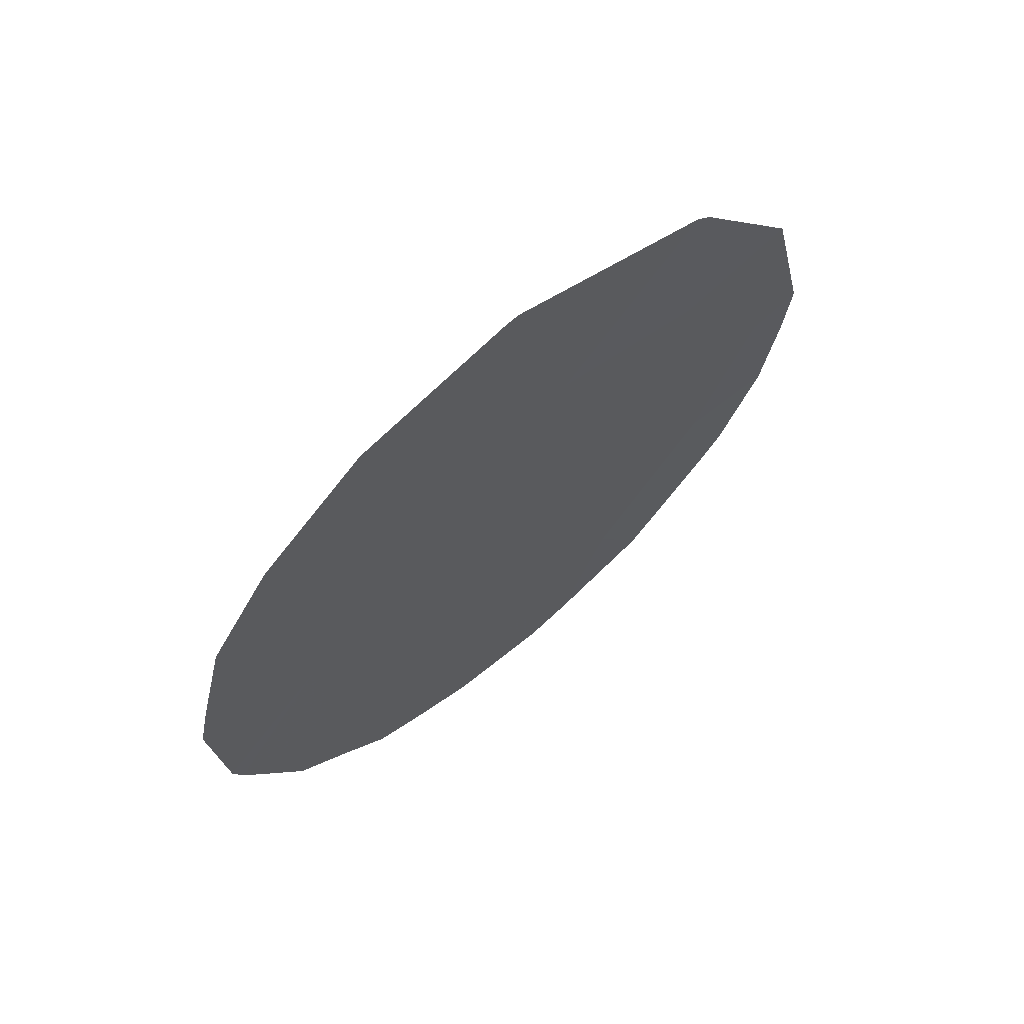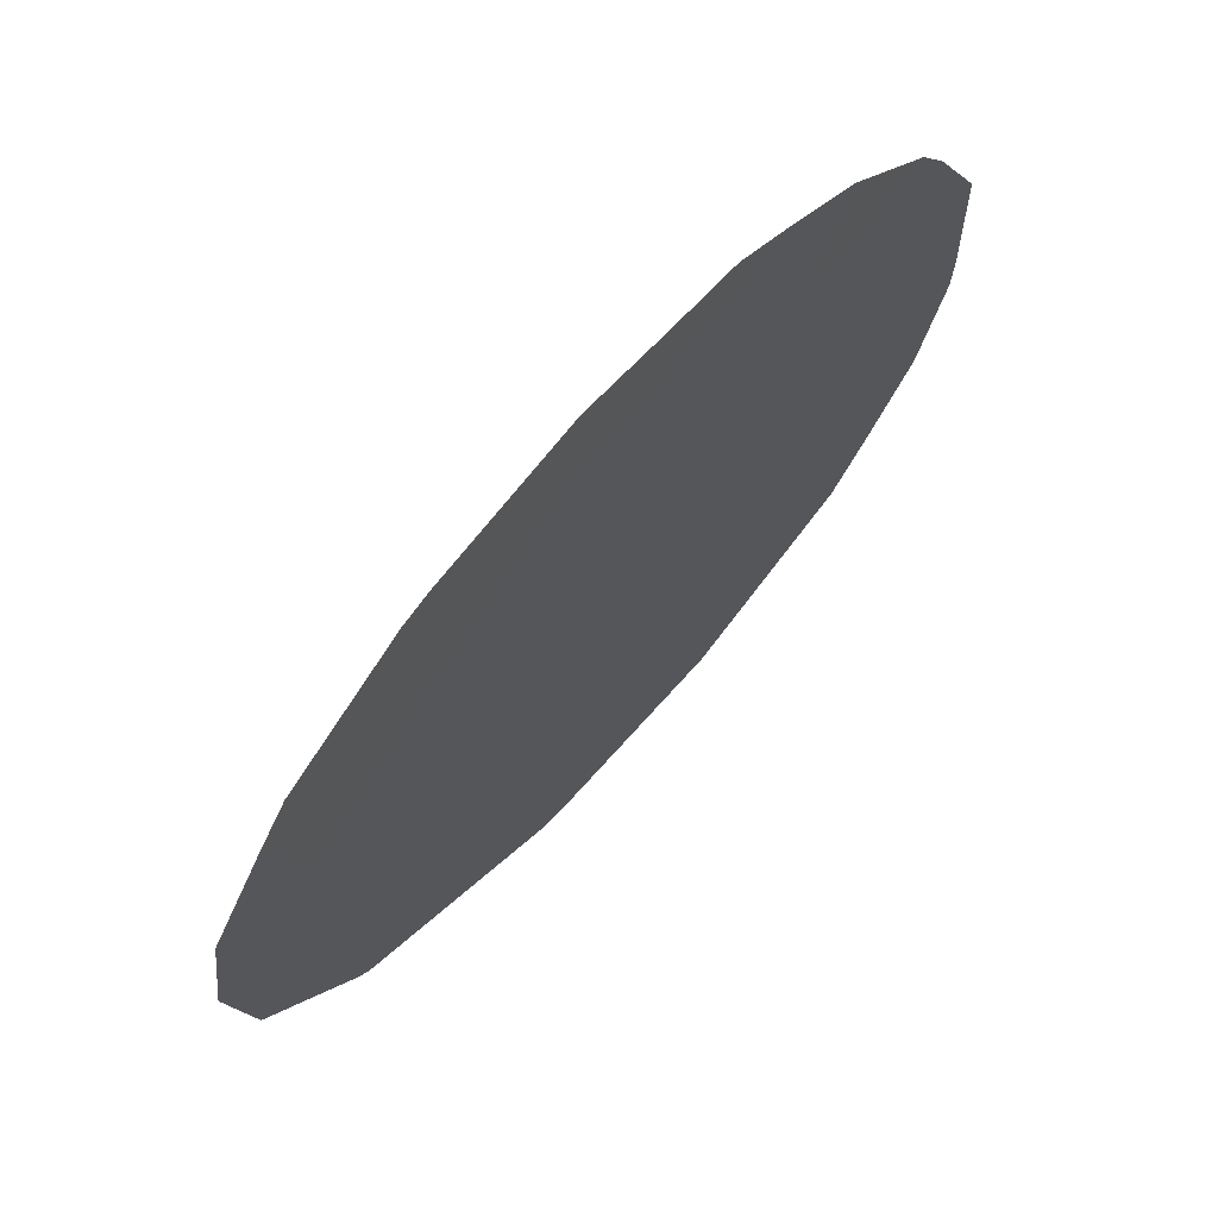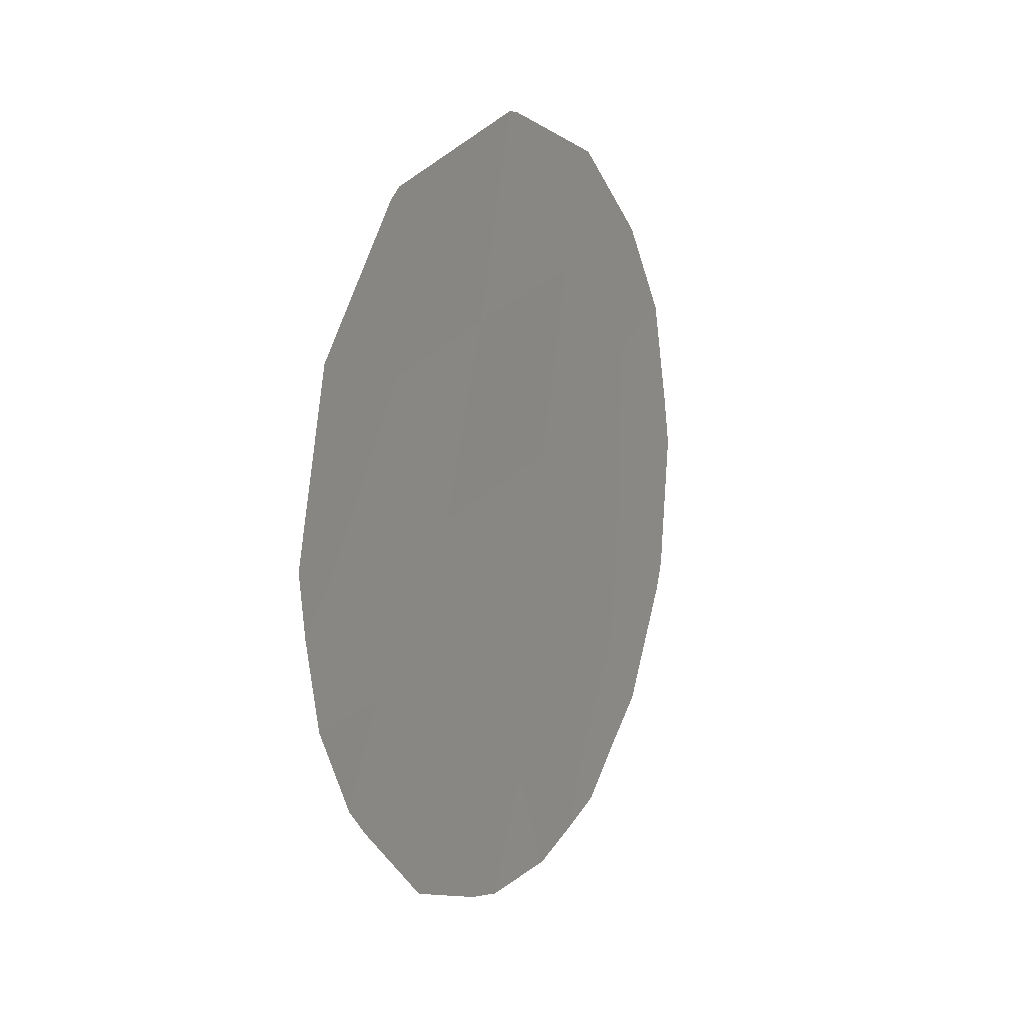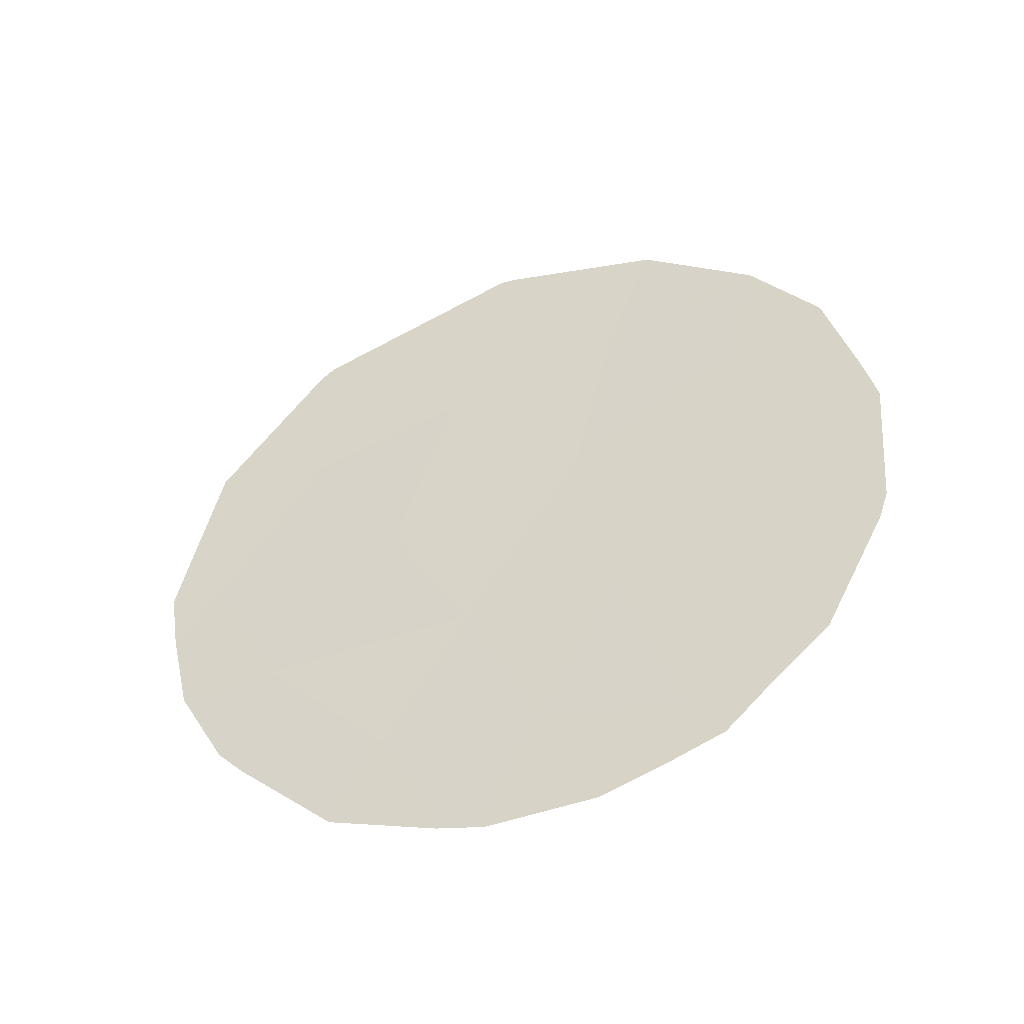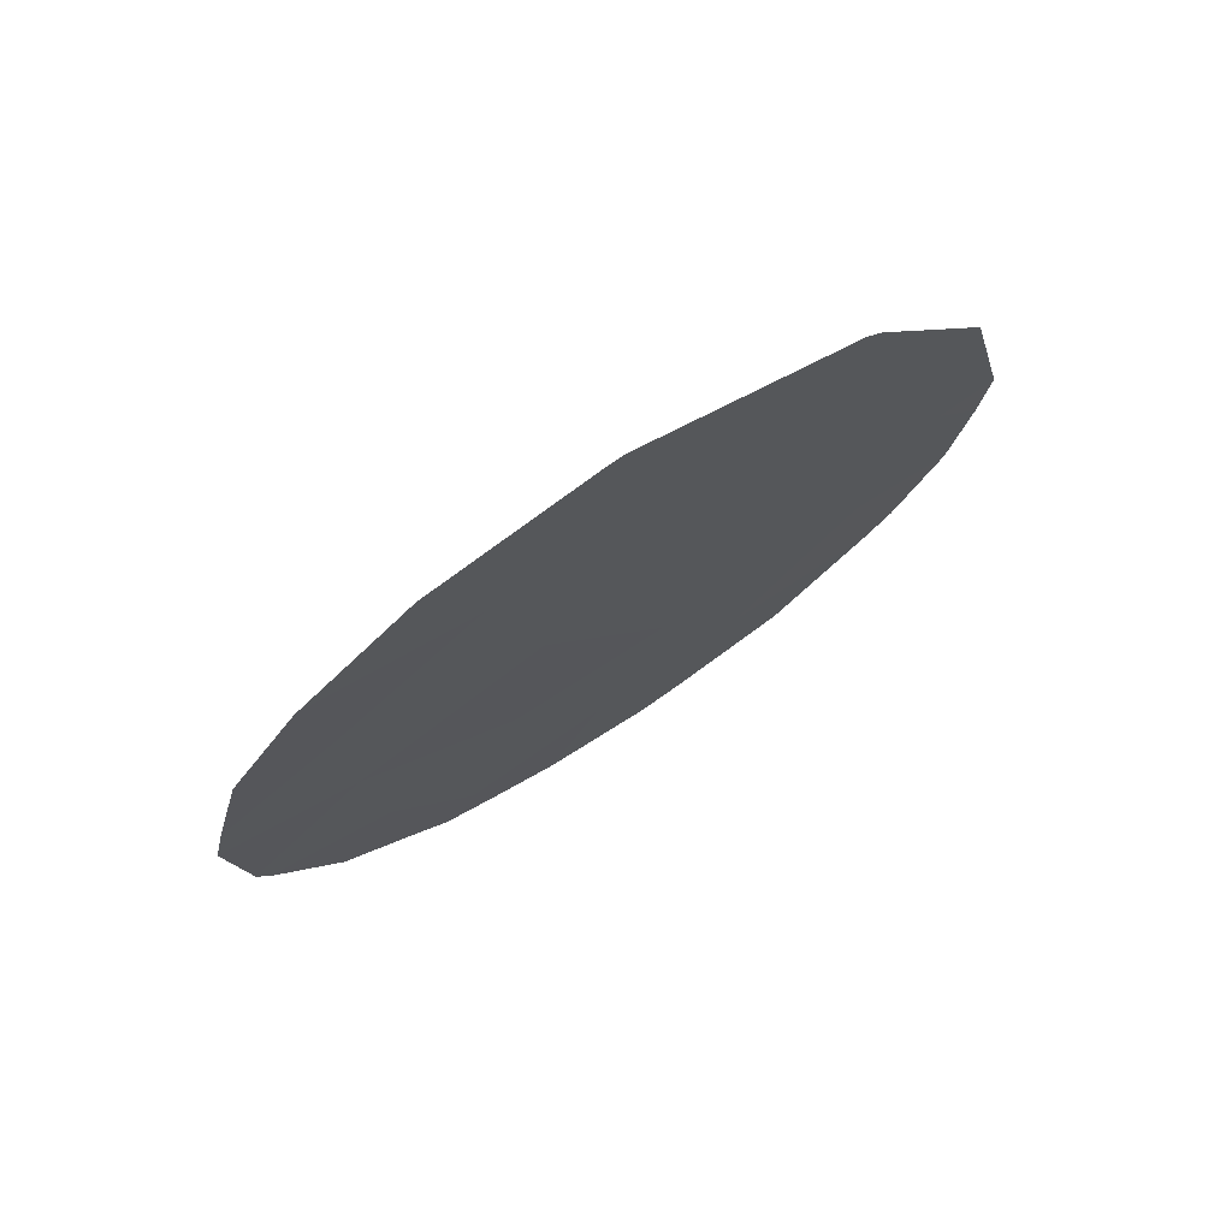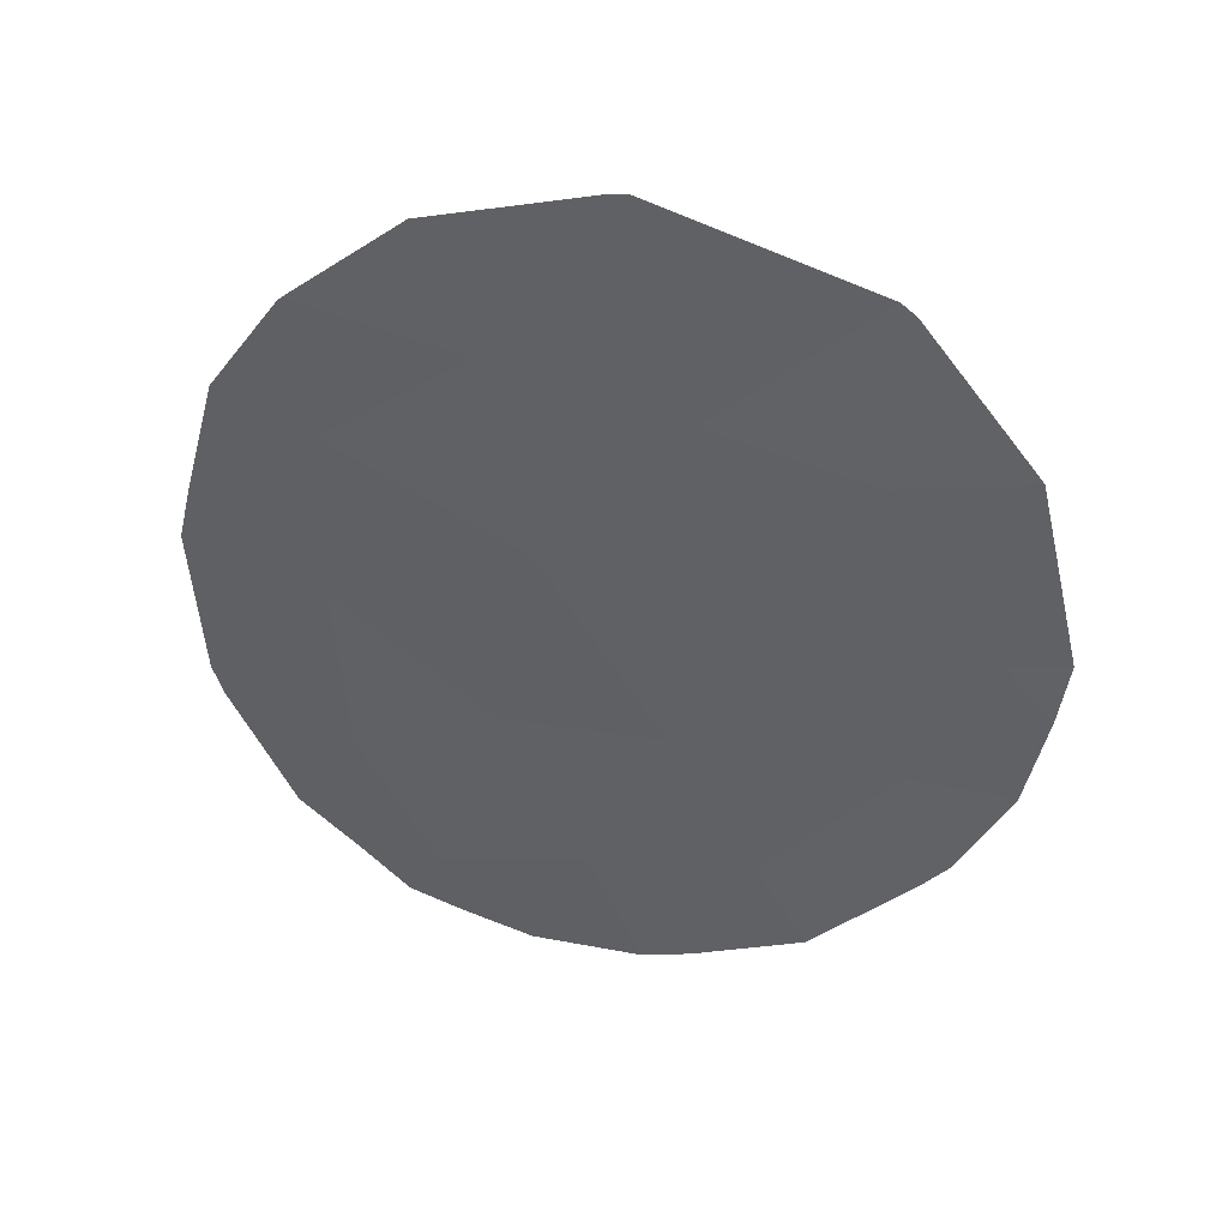
<metadata>
{"format":"obj","ext":"obj","renderer":"f3d","projection":"perspective","resolution":1024,"background":"white","views":[{"elev":66.9,"azim":84.4,"up":"+Z"},{"elev":-54.0,"azim":150.8,"up":"+Y"},{"elev":10.9,"azim":-117.8,"up":"+Z"},{"elev":-48.5,"azim":-34.9,"up":"+Z"},{"elev":75.0,"azim":91.4,"up":"+Z"},{"elev":38.4,"azim":136.8,"up":"+Z"}]}
</metadata>
<code>
v 78.46 70.04 38.59
v 77.48 71.5 38.17
v 79.59 68.36 39.02
v 80.48 67.08 36.13
v 79.33 68.79 36.92
v 80.42 67.22 34.26
v 77.3 71.84 34.87
v 80.46 67.08 37.94
v 79.57 68.46 34.86
v 76.83 72.49 36.39
v 78.1 70.68 33.38
v 78.08 70.65 36.52
v 79.95 67.94 32.8
v 79.07 69.25 33.14
v 78.6 69.9 34.91
v 79.42 68.75 31.91
v 79.83 68.13 32.13
v 80.6 66.86 39.35
v 80.57 66.9 39.4
v 76.73 72.6 38.45
v 77.4 71.58 39.96
v 77.81 71.15 32.48
v 78.47 70.16 32.04
v 76.56 72.92 35.81
v 76.49 73 36.5
v 79.88 67.91 40.35
v 81.01 66.26 38.36
v 76.63 72.77 37.65
v 81.16 66.09 34.66
v 81.22 66 34.97
v 77.02 72.29 33.83
v 77.19 72.04 33.5
v 78.88 69.37 40.8
v 78.78 69.51 40.82
v 77.48 71.44 40.08
v 81.2 65.99 37.15
v 81.28 65.87 36.56
v 78.77 69.73 31.9
v 80.78 66.68 33.35
v 80.44 67.2 32.82
v 80.15 67.65 32.33
v 76.7 72.73 34.82
f 1 12 5
f 5 8 3
f 8 5 4
f 13 14 16
f 13 16 17
f 3 8 18
f 3 18 19
f 2 21 20
f 11 22 23
f 10 25 24
f 7 12 10
f 3 19 26
f 8 27 18
f 10 28 25
f 4 6 29
f 4 29 30
f 11 7 31
f 11 31 32
f 1 2 12
f 3 26 33
f 1 3 33
f 1 33 34
f 2 1 35
f 2 35 21
f 1 34 35
f 13 9 14
f 10 12 2
f 8 4 37
f 8 37 36
f 10 2 20
f 10 20 28
f 14 38 16
f 5 3 1
f 6 39 29
f 8 36 27
f 4 30 37
f 9 5 15
f 9 6 4
f 5 9 4
f 5 12 15
f 11 14 15
f 11 32 22
f 6 13 40
f 6 40 39
f 13 41 40
f 13 17 41
f 14 11 23
f 14 23 38
f 15 12 7
f 11 15 7
f 14 9 15
f 6 9 13
f 7 10 24
f 7 24 42
f 7 42 31

</code>
